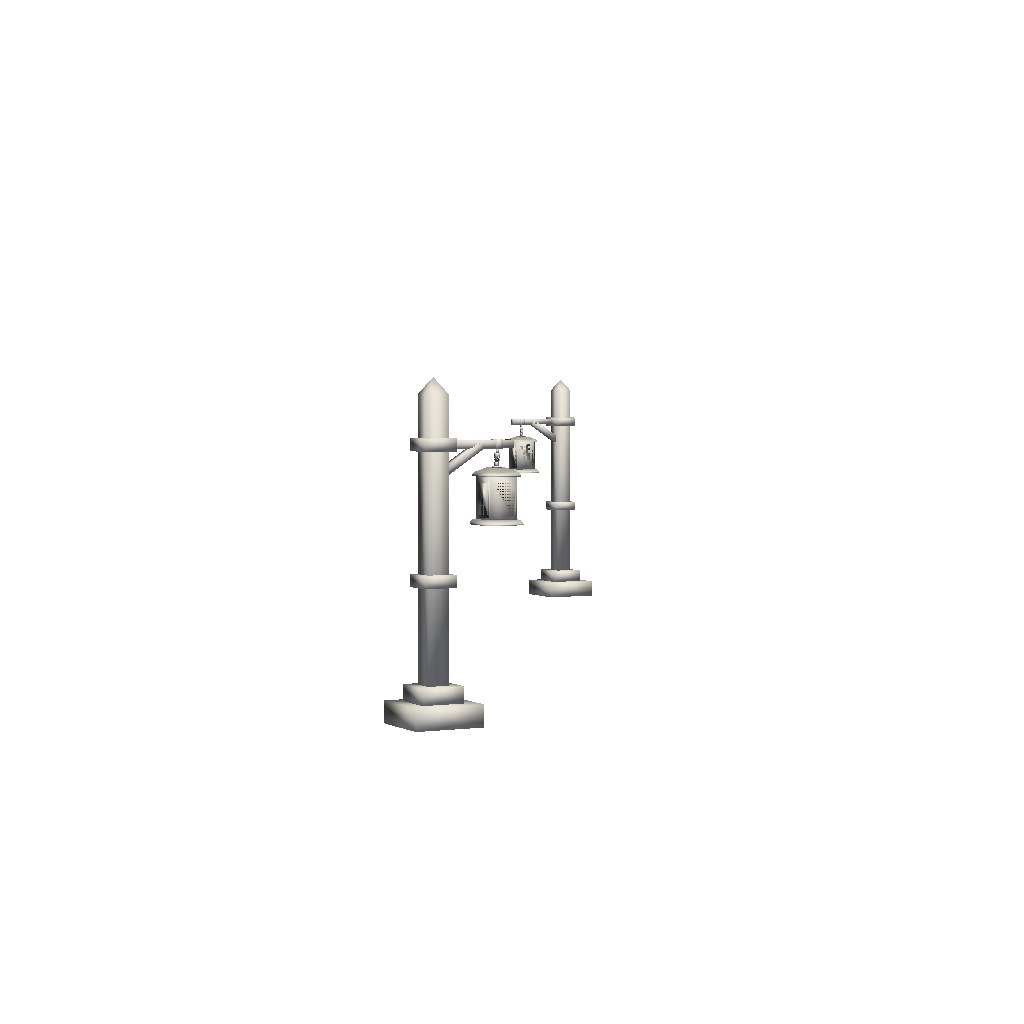
<metadata>
{"format":"obj","ext":"obj","renderer":"f3d","projection":"perspective","resolution":1024,"background":"white","views":[{"elev":2.8,"azim":-27.4,"up":"+Y"}]}
</metadata>
<code>
v  442.6 2.458 361.6
v  442.6 2.458 363
v  441.2 2.458 363
v  441.2 2.458 361.6
v  441.9 21.14 362.3
v  441.9 21.14 362.3
v  441.9 21.14 362.3
v  441.9 21.14 362.3
v  441.2 20.1 361.6
v  442.6 20.1 361.6
v  441.2 20.1 363
v  442.6 20.1 363
v  442.9 16.65 361.2
v  442.9 16.65 363.3
v  440.8 16.65 363.3
v  440.8 16.65 361.2
v  442.9 17.44 361.2
v  440.8 17.44 361.2
v  440.8 17.44 363.3
v  442.9 17.44 363.3
v  442.9 8.393 361.2
v  442.9 8.393 363.3
v  440.8 8.393 363.3
v  440.8 8.393 361.2
v  442.9 9.186 361.2
v  440.8 9.186 361.2
v  440.8 9.186 363.3
v  442.9 9.186 363.3
v  443.3 1.412 360.9
v  443.3 1.412 363.7
v  440.5 1.412 363.7
v  440.5 1.412 360.9
v  443.3 2.458 360.9
v  440.5 2.458 360.9
v  440.5 2.458 363.7
v  443.3 2.458 363.7
v  444.1 0 360
v  444.1 0 364.6
v  439.6 0 364.6
v  439.6 0 360
v  444.1 1.412 360
v  439.6 1.412 360
v  439.6 1.412 364.6
v  444.1 1.412 364.6
v  445.1 15.17 361.1
v  445.1 15.17 363.4
v  445.2 15.33 363.3
v  445.2 15.33 361.3
v  447.3 15.17 361.1
v  447.2 15.33 361.3
v  447.2 15.33 363.3
v  447.3 15.17 363.4
v  445.7 15.61 361.8
v  445.7 15.61 362.8
v  446.6 15.61 362.8
v  446.6 15.61 361.8
v  445.1 15.07 363.4
v  445.1 15.07 361.1
v  447.3 15.07 361.1
v  447.3 15.07 363.4
v  445.5 15.5 363
v  445.5 15.5 361.6
v  446.8 15.5 363
v  446.8 15.5 361.6
v  447.1 12.43 361.4
v  447.1 12.43 363.2
v  445.2 12.43 363.2
v  445.2 12.43 361.4
v  447.1 15.07 361.4
v  445.2 15.07 361.4
v  445.2 15.07 363.2
v  447.1 15.07 363.2
v  446.8 14.68 362.9
v  446.8 12.71 362.9
v  446.8 12.71 363.2
v  446.8 14.68 363.2
v  445.5 14.68 363.2
v  445.5 12.71 363.2
v  445.5 12.71 362.9
v  445.5 14.68 362.9
v  446.8 14.68 361.6
v  446.8 14.68 361.4
v  446.8 12.71 361.4
v  446.8 12.71 361.6
v  445.5 14.68 361.6
v  445.5 12.71 361.6
v  445.5 12.71 361.4
v  445.5 14.68 361.4
v  445.2 14.68 362.9
v  445.2 12.71 362.9
v  445.2 12.71 361.6
v  445.2 14.68 361.6
v  447.1 12.71 362.9
v  447.1 14.68 362.9
v  447.1 12.71 361.6
v  447.1 14.68 361.6
v  446.8 12.73 361.6
v  446.8 12.73 363
v  445.5 12.73 363
v  445.5 12.73 361.6
v  446.8 14.68 361.6
v  445.5 14.68 361.6
v  445.5 14.68 363
v  446.8 14.68 363
v  447.4 12.09 361.1
v  447.4 12.09 363.5
v  444.9 12.09 363.5
v  444.9 12.09 361.1
v  447.2 12.43 361.2
v  445.1 12.43 361.2
v  445.1 12.43 363.3
v  447.2 12.43 363.3
v  447.3 12.34 361.1
v  445 12.34 361.1
v  445 12.34 363.5
v  447.3 12.34 363.5
v  447.4 12.2 363.5
v  447.4 12.2 361.1
v  445 12.2 363.5
v  445 12.2 361.1
v  446 15.61 362.1
v  446 15.61 362.5
v  446 15.67 362.5
v  446 15.67 362.1
v  446.4 15.61 362.1
v  446.4 15.67 362.1
v  446.4 15.67 362.5
v  446.4 15.61 362.5
v  446.1 15.71 362.2
v  446.1 15.71 362.4
v  446.3 15.71 362.4
v  446.3 15.71 362.2
v  446.1 15.7 362.2
v  446.1 15.7 362.4
v  446.1 15.93 362.4
v  446.1 15.93 362.2
v  446.3 15.7 362.2
v  446.3 15.93 362.2
v  446.3 15.93 362.4
v  446.3 15.7 362.4
v  446.2 15.81 362.4
v  446.2 15.81 362.1
v  446.2 15.81 362.1
v  446.2 15.81 362.4
v  446.2 16.08 362
v  446.2 16.08 362
v  446.2 16.35 362.1
v  446.2 16.35 362.1
v  446.2 16.35 362.4
v  446.2 16.35 362.4
v  446.2 16.08 362.6
v  446.2 16.08 362.6
v  446.2 16.29 362.4
v  446.2 16.29 362.2
v  446.2 16.08 362
v  446.2 15.87 362.2
v  446.2 15.87 362.4
v  446.2 16.08 362.5
v  446.2 16.08 362.5
v  446.2 16.29 362.4
v  446.2 15.87 362.4
v  446.2 15.87 362.2
v  446.2 16.08 362
v  446.2 16.29 362.2
v  446.1 16.21 362.2
v  446.1 16.21 362.4
v  446.1 16.49 362.4
v  446.1 16.49 362.2
v  446.3 16.21 362.2
v  446.3 16.49 362.2
v  446.3 16.49 362.4
v  446.3 16.21 362.4
v  446.2 16.49 362.2
v  446.2 16.49 362.4
v  446.2 16.72 362.4
v  446.2 16.72 362.2
v  446.3 16.49 362.2
v  446.3 16.72 362.2
v  446.3 16.72 362.4
v  446.3 16.49 362.4
v  446 16.74 362
v  446 16.74 362.6
v  446 17.35 362.6
v  446 17.35 362
v  446.5 16.74 362
v  446.5 17.35 362
v  446.5 17.35 362.6
v  446.5 16.74 362.6
v  447.2 16.78 362
v  447.2 16.78 362.6
v  442.9 16.78 362.6
v  442.9 16.78 362
v  447.2 17.31 362
v  442.9 17.31 362
v  442.9 17.31 362.6
v  447.2 17.31 362.6
v  445.2 16.79 362
v  445.2 16.79 362.6
v  442.5 15.03 362.6
v  442.5 15.03 362
v  444.9 17.24 362
v  442.2 15.47 362
v  442.2 15.47 362.6
v  444.9 17.24 362.6
o Farolillo018
g Farolillo018
f 1 2 3 4
f 5 6 7 8
f 1 4 9 10
f 4 3 11 9
f 3 2 12 11
f 2 1 10 12
f 10 9 6 5
f 9 11 7 6
f 11 12 8 7
f 12 10 5 8
f 13 14 15 16
f 17 18 19 20
f 13 16 18 17
f 16 15 19 18
f 15 14 20 19
f 14 13 17 20
f 21 22 23 24
f 25 26 27 28
f 21 24 26 25
f 24 23 27 26
f 23 22 28 27
f 22 21 25 28
f 29 30 31 32
f 33 34 35 36
f 29 32 34 33
f 32 31 35 34
f 31 30 36 35
f 30 29 33 36
f 37 38 39 40
f 41 42 43 44
f 37 40 42 41
f 40 39 43 42
f 39 38 44 43
f 38 37 41 44
f 45 46 47 48
f 49 50 51 52
f 45 48 50 49
f 53 54 55 56
f 47 46 52 51
f 57 58 59 60
f 48 47 61 62
f 47 51 63 61
f 51 50 64 63
f 50 48 62 64
f 61 54 53 62
f 63 55 54 61
f 64 56 55 63
f 62 53 56 64
f 46 45 58 57
f 45 49 59 58
f 49 52 60 59
f 52 46 57 60
f 65 66 67 68
f 69 70 71 72
f 73 74 75 76
f 77 78 79 80
f 81 82 83 84
f 85 86 87 88
f 89 80 79 90
f 91 86 85 92
f 93 74 73 94
f 84 95 96 81
f 90 91 92 70 68 67 71 70 92 89
f 95 93 94 72 66 65 69 72 94 96
f 68 70 82 88 87 83 82 70 69 65
f 75 78 77 71 67 66 72 71 77 76
f 75 74 93 95 84 83 87 86 91 90 79 78
f 80 89 92 85 88 82 81 96 94 73 76 77
f 97 98 99 100
f 101 102 103 104
f 97 100 102 101
f 100 99 103 102
f 99 98 104 103
f 98 97 101 104
f 105 106 107 108
f 109 110 111 112
f 113 114 110 109
f 114 115 111 110
f 115 116 112 111
f 116 113 109 112
f 113 116 117 118
f 116 115 119 117
f 115 114 120 119
f 114 113 118 120
f 118 117 106 105
f 117 119 107 106
f 119 120 108 107
f 120 118 105 108
f 121 122 123 124
f 125 126 127 128
f 121 124 126 125
f 129 130 131 132
f 123 122 128 127
f 122 121 125 128
f 124 123 130 129
f 123 127 131 130
f 127 126 132 131
f 126 124 129 132
f 133 134 135 136
f 137 138 139 140
f 133 136 138 137
f 136 135 139 138
f 135 134 140 139
f 134 133 137 140
f 141 142 143 144
f 142 145 146 143
f 145 147 148 146
f 147 149 150 148
f 149 151 152 150
f 151 141 144 152
f 153 150 152 144 143 146 148 150 153 154 155 156 157 158
f 153 158 159 160
f 158 157 161 159
f 161 157 156 162
f 155 163 162 156
f 163 155 154 164
f 164 154 153 160
f 159 161 162 163 164 149 147 145 142 141 151 149 164 160
f 165 166 167 168
f 169 170 171 172
f 165 168 170 169
f 168 167 171 170
f 167 166 172 171
f 166 165 169 172
f 173 174 175 176
f 177 178 179 180
f 173 176 178 177
f 176 175 179 178
f 175 174 180 179
f 174 173 177 180
f 181 182 183 184
f 185 186 187 188
f 181 184 186 185
f 184 183 187 186
f 183 182 188 187
f 182 181 185 188
f 189 190 191 192
f 193 194 195 196
f 189 192 194 193
f 192 191 195 194
f 191 190 196 195
f 190 189 193 196
f 197 198 199 200
f 201 202 203 204
f 197 200 202 201
f 200 199 203 202
f 199 198 204 203
f 198 197 201 204
v  495 2.458 363
v  495 2.458 361.6
v  496.4 2.458 361.6
v  496.4 2.458 363
v  495.7 21.14 362.3
v  495.7 21.14 362.3
v  495.7 21.14 362.3
v  495.7 21.14 362.3
v  496.4 20.1 363
v  495 20.1 363
v  496.4 20.1 361.6
v  495 20.1 361.6
v  494.6 16.65 363.3
v  494.6 16.65 361.2
v  496.7 16.65 361.2
v  496.7 16.65 363.3
v  494.6 17.44 363.3
v  496.7 17.44 363.3
v  496.7 17.44 361.2
v  494.6 17.44 361.2
v  494.6 8.393 363.3
v  494.6 8.393 361.2
v  496.7 8.393 361.2
v  496.7 8.393 363.3
v  494.6 9.186 363.3
v  496.7 9.186 363.3
v  496.7 9.186 361.2
v  494.6 9.186 361.2
v  494.3 1.412 363.7
v  494.3 1.412 360.9
v  497.1 1.412 360.9
v  497.1 1.412 363.7
v  494.3 2.458 363.7
v  497.1 2.458 363.7
v  497.1 2.458 360.9
v  494.3 2.458 360.9
v  493.4 0 364.6
v  493.4 0 360
v  497.9 0 360
v  497.9 0 364.6
v  493.4 1.412 364.6
v  497.9 1.412 364.6
v  497.9 1.412 360
v  493.4 1.412 360
v  492.5 15.17 363.4
v  492.5 15.17 361.1
v  492.4 15.33 361.3
v  492.4 15.33 363.3
v  490.3 15.17 363.4
v  490.4 15.33 363.3
v  490.4 15.33 361.3
v  490.3 15.17 361.1
v  491.9 15.61 362.8
v  491.9 15.61 361.8
v  490.9 15.61 361.8
v  490.9 15.61 362.8
v  492.5 15.07 361.1
v  492.5 15.07 363.4
v  490.3 15.07 363.4
v  490.3 15.07 361.1
v  492 15.5 361.6
v  492 15.5 363
v  490.7 15.5 361.6
v  490.7 15.5 363
v  490.4 12.43 363.2
v  490.4 12.43 361.4
v  492.3 12.43 361.4
v  492.3 12.43 363.2
v  490.4 15.07 363.2
v  492.3 15.07 363.2
v  492.3 15.07 361.4
v  490.4 15.07 361.4
v  490.7 14.68 361.6
v  490.7 12.71 361.6
v  490.7 12.71 361.4
v  490.7 14.68 361.4
v  492 14.68 361.4
v  492 12.71 361.4
v  492 12.71 361.6
v  492 14.68 361.6
v  490.7 14.68 362.9
v  490.7 14.68 363.2
v  490.7 12.71 363.2
v  490.7 12.71 362.9
v  492 14.68 362.9
v  492 12.71 362.9
v  492 12.71 363.2
v  492 14.68 363.2
v  492.3 14.68 361.6
v  492.3 12.71 361.6
v  492.3 12.71 362.9
v  492.3 14.68 362.9
v  490.4 12.71 361.6
v  490.4 14.68 361.6
v  490.4 12.71 362.9
v  490.4 14.68 362.9
v  490.7 12.73 363
v  490.7 12.73 361.6
v  492 12.73 361.6
v  492 12.73 363
v  490.7 14.68 363
v  492 14.68 363
v  492 14.68 361.6
v  490.7 14.68 361.6
v  490.1 12.09 363.5
v  490.1 12.09 361.1
v  492.6 12.09 361.1
v  492.6 12.09 363.5
v  490.3 12.43 363.3
v  492.4 12.43 363.3
v  492.4 12.43 361.2
v  490.3 12.43 361.2
v  490.2 12.34 363.5
v  492.5 12.34 363.5
v  492.5 12.34 361.1
v  490.2 12.34 361.1
v  490.2 12.2 361.1
v  490.2 12.2 363.5
v  492.6 12.2 361.1
v  492.6 12.2 363.5
v  491.6 15.61 362.5
v  491.6 15.61 362.1
v  491.6 15.67 362.1
v  491.6 15.67 362.5
v  491.2 15.61 362.5
v  491.2 15.67 362.5
v  491.2 15.67 362.1
v  491.2 15.61 362.1
v  491.5 15.71 362.4
v  491.5 15.71 362.2
v  491.3 15.71 362.2
v  491.3 15.71 362.4
v  491.5 15.7 362.4
v  491.5 15.7 362.2
v  491.5 15.93 362.2
v  491.5 15.93 362.4
v  491.3 15.7 362.4
v  491.3 15.93 362.4
v  491.3 15.93 362.2
v  491.3 15.7 362.2
v  491.4 15.81 362.1
v  491.4 15.81 362.4
v  491.3 15.81 362.4
v  491.3 15.81 362.1
v  491.4 16.08 362.6
v  491.3 16.08 362.6
v  491.4 16.35 362.4
v  491.3 16.35 362.4
v  491.4 16.35 362.1
v  491.3 16.35 362.1
v  491.4 16.08 362
v  491.3 16.08 362
v  491.3 16.29 362.2
v  491.3 16.29 362.4
v  491.3 16.08 362.5
v  491.3 15.87 362.4
v  491.3 15.87 362.2
v  491.3 16.08 362
v  491.4 16.08 362
v  491.4 16.29 362.2
v  491.4 15.87 362.2
v  491.4 15.87 362.4
v  491.4 16.08 362.5
v  491.4 16.29 362.4
v  491.5 16.21 362.4
v  491.5 16.21 362.2
v  491.5 16.49 362.2
v  491.5 16.49 362.4
v  491.2 16.21 362.4
v  491.2 16.49 362.4
v  491.2 16.49 362.2
v  491.2 16.21 362.2
v  491.4 16.49 362.4
v  491.4 16.49 362.2
v  491.4 16.72 362.2
v  491.4 16.72 362.4
v  491.3 16.49 362.4
v  491.3 16.72 362.4
v  491.3 16.72 362.2
v  491.3 16.49 362.2
v  491.6 16.74 362.6
v  491.6 16.74 362
v  491.6 17.35 362
v  491.6 17.35 362.6
v  491.1 16.74 362.6
v  491.1 17.35 362.6
v  491.1 17.35 362
v  491.1 16.74 362
v  490.3 16.78 362.6
v  490.3 16.78 362
v  494.6 16.78 362
v  494.6 16.78 362.6
v  490.3 17.31 362.6
v  494.6 17.31 362.6
v  494.6 17.31 362
v  490.3 17.31 362
v  492.3 16.79 362.6
v  492.3 16.79 362
v  495 15.03 362
v  495 15.03 362.6
v  492.6 17.24 362.6
v  495.3 15.47 362.6
v  495.3 15.47 362
v  492.6 17.24 362
o Farolillo019
g Farolillo019
f 205 206 207 208
f 209 210 211 212
f 205 208 213 214
f 208 207 215 213
f 207 206 216 215
f 206 205 214 216
f 214 213 210 209
f 213 215 211 210
f 215 216 212 211
f 216 214 209 212
f 217 218 219 220
f 221 222 223 224
f 217 220 222 221
f 220 219 223 222
f 219 218 224 223
f 218 217 221 224
f 225 226 227 228
f 229 230 231 232
f 225 228 230 229
f 228 227 231 230
f 227 226 232 231
f 226 225 229 232
f 233 234 235 236
f 237 238 239 240
f 233 236 238 237
f 236 235 239 238
f 235 234 240 239
f 234 233 237 240
f 241 242 243 244
f 245 246 247 248
f 241 244 246 245
f 244 243 247 246
f 243 242 248 247
f 242 241 245 248
f 249 250 251 252
f 253 254 255 256
f 249 252 254 253
f 257 258 259 260
f 251 250 256 255
f 261 262 263 264
f 252 251 265 266
f 251 255 267 265
f 255 254 268 267
f 254 252 266 268
f 265 258 257 266
f 267 259 258 265
f 268 260 259 267
f 266 257 260 268
f 250 249 262 261
f 249 253 263 262
f 253 256 264 263
f 256 250 261 264
f 269 270 271 272
f 273 274 275 276
f 277 278 279 280
f 281 282 283 284
f 285 286 287 288
f 289 290 291 292
f 293 284 283 294
f 295 290 289 296
f 297 278 277 298
f 288 299 300 285
f 294 295 296 274 272 271 275 274 296 293
f 299 297 298 276 270 269 273 276 298 300
f 272 274 286 292 291 287 286 274 273 269
f 279 282 281 275 271 270 276 275 281 280
f 279 278 297 299 288 287 291 290 295 294 283 282
f 284 293 296 289 292 286 285 300 298 277 280 281
f 301 302 303 304
f 305 306 307 308
f 301 304 306 305
f 304 303 307 306
f 303 302 308 307
f 302 301 305 308
f 309 310 311 312
f 313 314 315 316
f 317 318 314 313
f 318 319 315 314
f 319 320 316 315
f 320 317 313 316
f 317 320 321 322
f 320 319 323 321
f 319 318 324 323
f 318 317 322 324
f 322 321 310 309
f 321 323 311 310
f 323 324 312 311
f 324 322 309 312
f 325 326 327 328
f 329 330 331 332
f 325 328 330 329
f 333 334 335 336
f 327 326 332 331
f 326 325 329 332
f 328 327 334 333
f 327 331 335 334
f 331 330 336 335
f 330 328 333 336
f 337 338 339 340
f 341 342 343 344
f 337 340 342 341
f 340 339 343 342
f 339 338 344 343
f 338 337 341 344
f 345 346 347 348
f 346 349 350 347
f 349 351 352 350
f 351 353 354 352
f 353 355 356 354
f 355 345 348 356
f 357 354 356 348 347 350 352 354 357 358 359 360 361 362
f 357 362 363 364
f 362 361 365 363
f 365 361 360 366
f 359 367 366 360
f 367 359 358 368
f 368 358 357 364
f 363 365 366 367 368 353 351 349 346 345 355 353 368 364
f 369 370 371 372
f 373 374 375 376
f 369 372 374 373
f 372 371 375 374
f 371 370 376 375
f 370 369 373 376
f 377 378 379 380
f 381 382 383 384
f 377 380 382 381
f 380 379 383 382
f 379 378 384 383
f 378 377 381 384
f 385 386 387 388
f 389 390 391 392
f 385 388 390 389
f 388 387 391 390
f 387 386 392 391
f 386 385 389 392
f 393 394 395 396
f 397 398 399 400
f 393 396 398 397
f 396 395 399 398
f 395 394 400 399
f 394 393 397 400
f 401 402 403 404
f 405 406 407 408
f 401 404 406 405
f 404 403 407 406
f 403 402 408 407
f 402 401 405 408
v  495 2.458 279.9
v  495 2.458 278.5
v  496.4 2.458 278.5
v  496.4 2.458 279.9
v  495.7 21.14 279.2
v  495.7 21.14 279.2
v  495.7 21.14 279.2
v  495.7 21.14 279.2
v  496.4 20.1 279.9
v  495 20.1 279.9
v  496.4 20.1 278.5
v  495 20.1 278.5
v  494.6 16.65 280.2
v  494.6 16.65 278.1
v  496.7 16.65 278.1
v  496.7 16.65 280.2
v  494.6 17.44 280.2
v  496.7 17.44 280.2
v  496.7 17.44 278.1
v  494.6 17.44 278.1
v  494.6 8.393 280.2
v  494.6 8.393 278.1
v  496.7 8.393 278.1
v  496.7 8.393 280.2
v  494.6 9.186 280.2
v  496.7 9.186 280.2
v  496.7 9.186 278.1
v  494.6 9.186 278.1
v  494.3 1.412 280.6
v  494.3 1.412 277.8
v  497.1 1.412 277.8
v  497.1 1.412 280.6
v  494.3 2.458 280.6
v  497.1 2.458 280.6
v  497.1 2.458 277.8
v  494.3 2.458 277.8
v  493.4 0 281.5
v  493.4 0 276.9
v  497.9 0 276.9
v  497.9 0 281.5
v  493.4 1.412 281.5
v  497.9 1.412 281.5
v  497.9 1.412 276.9
v  493.4 1.412 276.9
v  492.5 15.17 280.3
v  492.5 15.17 278
v  492.4 15.33 278.2
v  492.4 15.33 280.2
v  490.3 15.17 280.3
v  490.4 15.33 280.2
v  490.4 15.33 278.2
v  490.3 15.17 278
v  491.9 15.61 279.7
v  491.9 15.61 278.7
v  490.9 15.61 278.7
v  490.9 15.61 279.7
v  492.5 15.07 278
v  492.5 15.07 280.3
v  490.3 15.07 280.3
v  490.3 15.07 278
v  492 15.5 278.5
v  492 15.5 279.9
v  490.7 15.5 278.5
v  490.7 15.5 279.9
v  490.4 12.43 280.1
v  490.4 12.43 278.3
v  492.3 12.43 278.3
v  492.3 12.43 280.1
v  490.4 15.07 280.1
v  492.3 15.07 280.1
v  492.3 15.07 278.3
v  490.4 15.07 278.3
v  490.7 14.68 278.5
v  490.7 12.71 278.5
v  490.7 12.71 278.3
v  490.7 14.68 278.3
v  492 14.68 278.3
v  492 12.71 278.3
v  492 12.71 278.5
v  492 14.68 278.5
v  490.7 14.68 279.8
v  490.7 14.68 280.1
v  490.7 12.71 280.1
v  490.7 12.71 279.8
v  492 14.68 279.8
v  492 12.71 279.8
v  492 12.71 280.1
v  492 14.68 280.1
v  492.3 14.68 278.5
v  492.3 12.71 278.5
v  492.3 12.71 279.8
v  492.3 14.68 279.8
v  490.4 12.71 278.5
v  490.4 14.68 278.5
v  490.4 12.71 279.8
v  490.4 14.68 279.8
v  490.7 12.73 279.9
v  490.7 12.73 278.5
v  492 12.73 278.5
v  492 12.73 279.9
v  490.7 14.68 279.9
v  492 14.68 279.9
v  492 14.68 278.5
v  490.7 14.68 278.5
v  490.1 12.09 280.4
v  490.1 12.09 278
v  492.6 12.09 278
v  492.6 12.09 280.4
v  490.3 12.43 280.2
v  492.4 12.43 280.2
v  492.4 12.43 278.1
v  490.3 12.43 278.1
v  490.2 12.34 280.4
v  492.5 12.34 280.4
v  492.5 12.34 278
v  490.2 12.34 278
v  490.2 12.2 278
v  490.2 12.2 280.4
v  492.6 12.2 278
v  492.6 12.2 280.4
v  491.6 15.61 279.4
v  491.6 15.61 279
v  491.6 15.67 279
v  491.6 15.67 279.4
v  491.2 15.61 279.4
v  491.2 15.67 279.4
v  491.2 15.67 279
v  491.2 15.61 279
v  491.5 15.71 279.3
v  491.5 15.71 279.1
v  491.3 15.71 279.1
v  491.3 15.71 279.3
v  491.5 15.7 279.3
v  491.5 15.7 279.1
v  491.5 15.93 279.1
v  491.5 15.93 279.3
v  491.3 15.7 279.3
v  491.3 15.93 279.3
v  491.3 15.93 279.1
v  491.3 15.7 279.1
v  491.4 15.81 279
v  491.4 15.81 279.3
v  491.3 15.81 279.3
v  491.3 15.81 279
v  491.4 16.08 279.5
v  491.3 16.08 279.5
v  491.4 16.35 279.3
v  491.3 16.35 279.3
v  491.4 16.35 279
v  491.3 16.35 279
v  491.4 16.08 278.9
v  491.3 16.08 278.9
v  491.3 16.29 279.1
v  491.3 16.29 279.3
v  491.3 16.08 279.4
v  491.3 15.87 279.3
v  491.3 15.87 279.1
v  491.3 16.08 278.9
v  491.4 16.08 278.9
v  491.4 16.29 279.1
v  491.4 15.87 279.1
v  491.4 15.87 279.3
v  491.4 16.08 279.4
v  491.4 16.29 279.3
v  491.5 16.21 279.3
v  491.5 16.21 279.1
v  491.5 16.49 279.1
v  491.5 16.49 279.3
v  491.2 16.21 279.3
v  491.2 16.49 279.3
v  491.2 16.49 279.1
v  491.2 16.21 279.1
v  491.4 16.49 279.3
v  491.4 16.49 279.1
v  491.4 16.72 279.1
v  491.4 16.72 279.3
v  491.3 16.49 279.3
v  491.3 16.72 279.3
v  491.3 16.72 279.1
v  491.3 16.49 279.1
v  491.6 16.74 279.5
v  491.6 16.74 278.9
v  491.6 17.35 278.9
v  491.6 17.35 279.5
v  491.1 16.74 279.5
v  491.1 17.35 279.5
v  491.1 17.35 278.9
v  491.1 16.74 278.9
v  490.3 16.78 279.5
v  490.3 16.78 278.9
v  494.6 16.78 278.9
v  494.6 16.78 279.5
v  490.3 17.31 279.5
v  494.6 17.31 279.5
v  494.6 17.31 278.9
v  490.3 17.31 278.9
v  492.3 16.79 279.5
v  492.3 16.79 278.9
v  495 15.03 278.9
v  495 15.03 279.5
v  492.6 17.24 279.5
v  495.3 15.47 279.5
v  495.3 15.47 278.9
v  492.6 17.24 278.9
o Farolillo020
g Farolillo020
f 409 410 411 412
f 413 414 415 416
f 409 412 417 418
f 412 411 419 417
f 411 410 420 419
f 410 409 418 420
f 418 417 414 413
f 417 419 415 414
f 419 420 416 415
f 420 418 413 416
f 421 422 423 424
f 425 426 427 428
f 421 424 426 425
f 424 423 427 426
f 423 422 428 427
f 422 421 425 428
f 429 430 431 432
f 433 434 435 436
f 429 432 434 433
f 432 431 435 434
f 431 430 436 435
f 430 429 433 436
f 437 438 439 440
f 441 442 443 444
f 437 440 442 441
f 440 439 443 442
f 439 438 444 443
f 438 437 441 444
f 445 446 447 448
f 449 450 451 452
f 445 448 450 449
f 448 447 451 450
f 447 446 452 451
f 446 445 449 452
f 453 454 455 456
f 457 458 459 460
f 453 456 458 457
f 461 462 463 464
f 455 454 460 459
f 465 466 467 468
f 456 455 469 470
f 455 459 471 469
f 459 458 472 471
f 458 456 470 472
f 469 462 461 470
f 471 463 462 469
f 472 464 463 471
f 470 461 464 472
f 454 453 466 465
f 453 457 467 466
f 457 460 468 467
f 460 454 465 468
f 473 474 475 476
f 477 478 479 480
f 481 482 483 484
f 485 486 487 488
f 489 490 491 492
f 493 494 495 496
f 497 488 487 498
f 499 494 493 500
f 501 482 481 502
f 492 503 504 489
f 498 499 500 478 476 475 479 478 500 497
f 503 501 502 480 474 473 477 480 502 504
f 476 478 490 496 495 491 490 478 477 473
f 483 486 485 479 475 474 480 479 485 484
f 483 482 501 503 492 491 495 494 499 498 487 486
f 488 497 500 493 496 490 489 504 502 481 484 485
f 505 506 507 508
f 509 510 511 512
f 505 508 510 509
f 508 507 511 510
f 507 506 512 511
f 506 505 509 512
f 513 514 515 516
f 517 518 519 520
f 521 522 518 517
f 522 523 519 518
f 523 524 520 519
f 524 521 517 520
f 521 524 525 526
f 524 523 527 525
f 523 522 528 527
f 522 521 526 528
f 526 525 514 513
f 525 527 515 514
f 527 528 516 515
f 528 526 513 516
f 529 530 531 532
f 533 534 535 536
f 529 532 534 533
f 537 538 539 540
f 531 530 536 535
f 530 529 533 536
f 532 531 538 537
f 531 535 539 538
f 535 534 540 539
f 534 532 537 540
f 541 542 543 544
f 545 546 547 548
f 541 544 546 545
f 544 543 547 546
f 543 542 548 547
f 542 541 545 548
f 549 550 551 552
f 550 553 554 551
f 553 555 556 554
f 555 557 558 556
f 557 559 560 558
f 559 549 552 560
f 561 558 560 552 551 554 556 558 561 562 563 564 565 566
f 561 566 567 568
f 566 565 569 567
f 569 565 564 570
f 563 571 570 564
f 571 563 562 572
f 572 562 561 568
f 567 569 570 571 572 557 555 553 550 549 559 557 572 568
f 573 574 575 576
f 577 578 579 580
f 573 576 578 577
f 576 575 579 578
f 575 574 580 579
f 574 573 577 580
f 581 582 583 584
f 585 586 587 588
f 581 584 586 585
f 584 583 587 586
f 583 582 588 587
f 582 581 585 588
f 589 590 591 592
f 593 594 595 596
f 589 592 594 593
f 592 591 595 594
f 591 590 596 595
f 590 589 593 596
f 597 598 599 600
f 601 602 603 604
f 597 600 602 601
f 600 599 603 602
f 599 598 604 603
f 598 597 601 604
f 605 606 607 608
f 609 610 611 612
f 605 608 610 609
f 608 607 611 610
f 607 606 612 611
f 606 605 609 612

</code>
